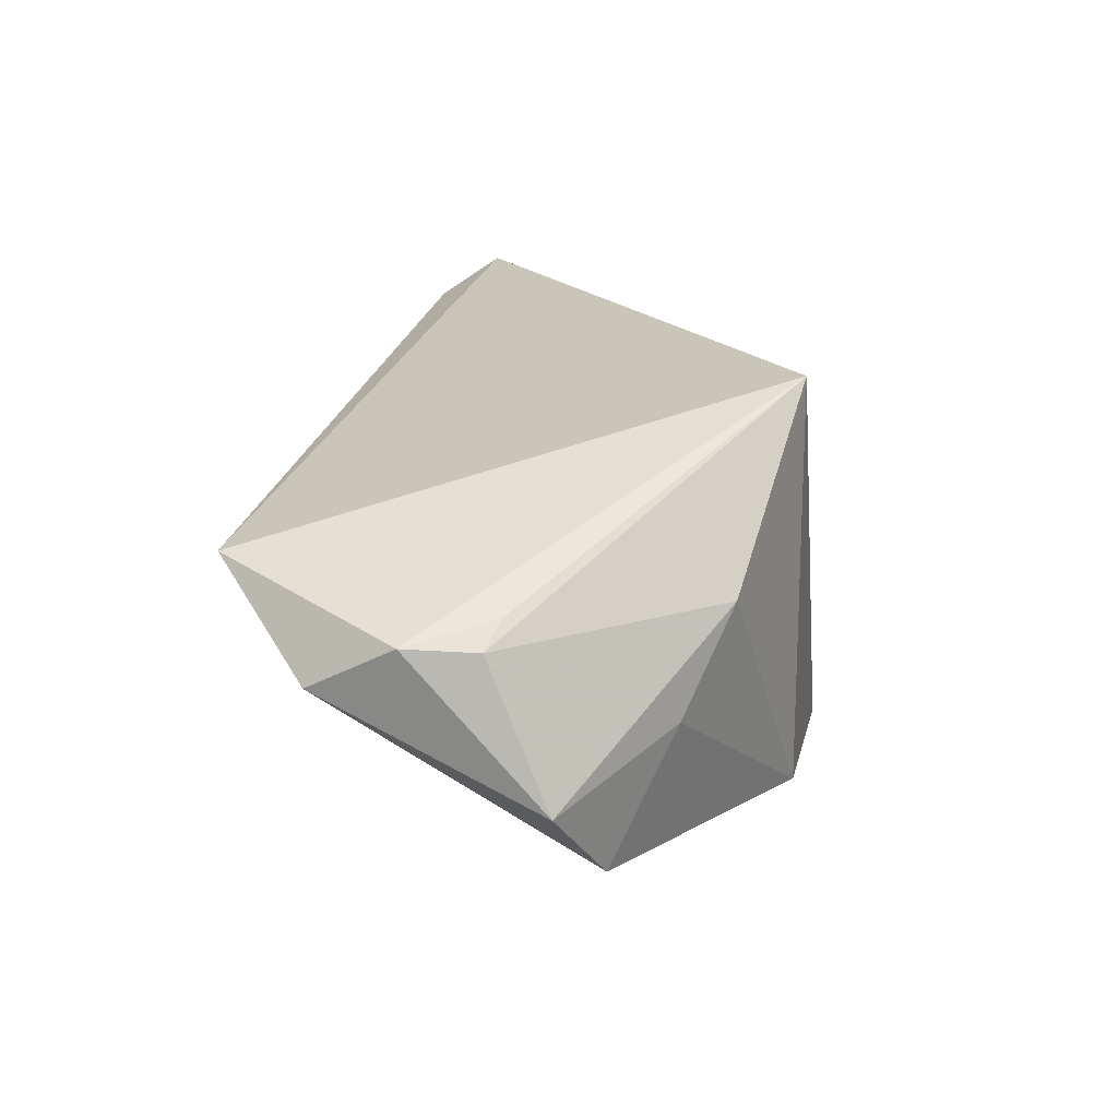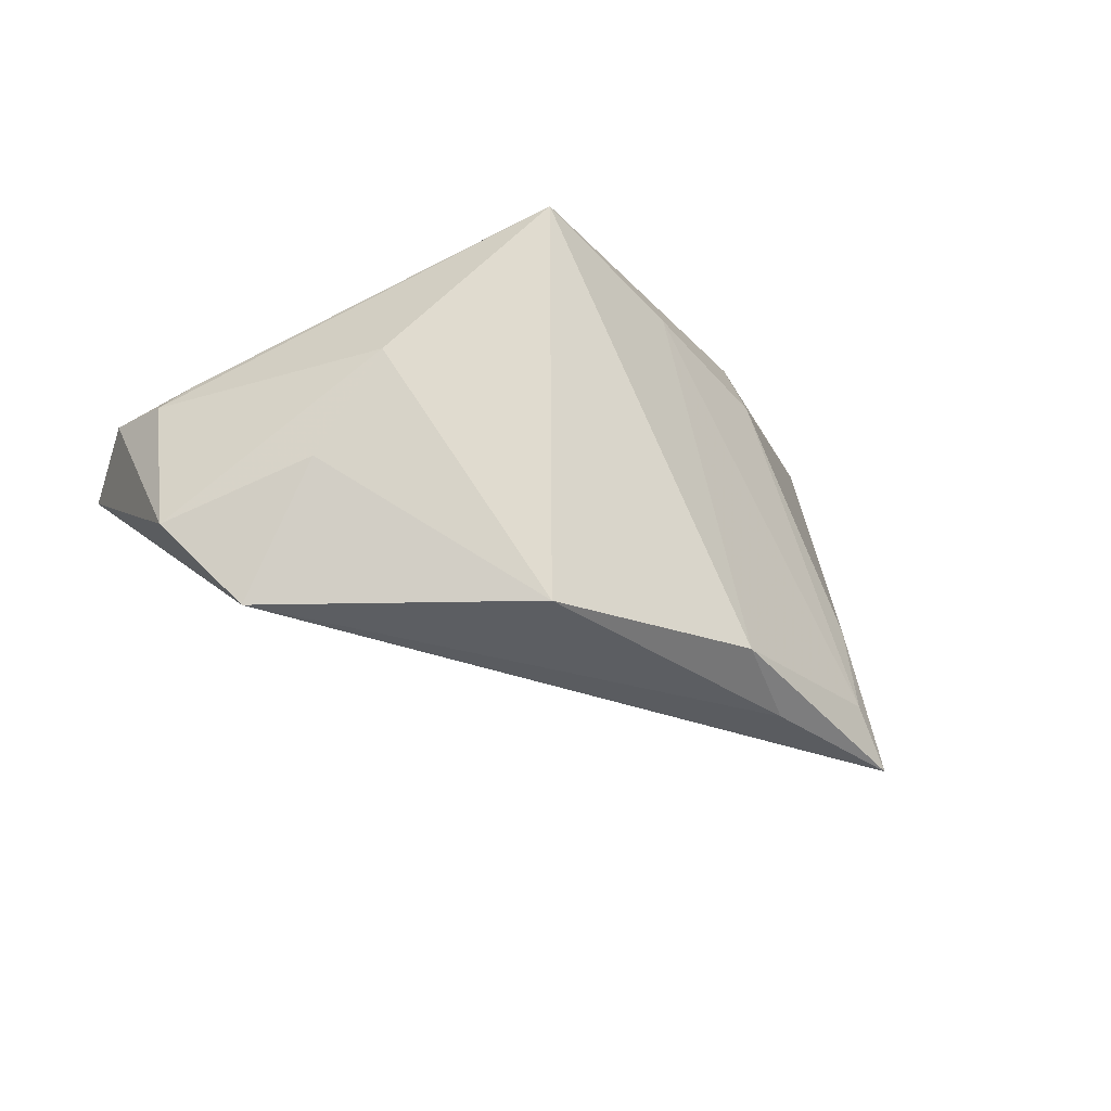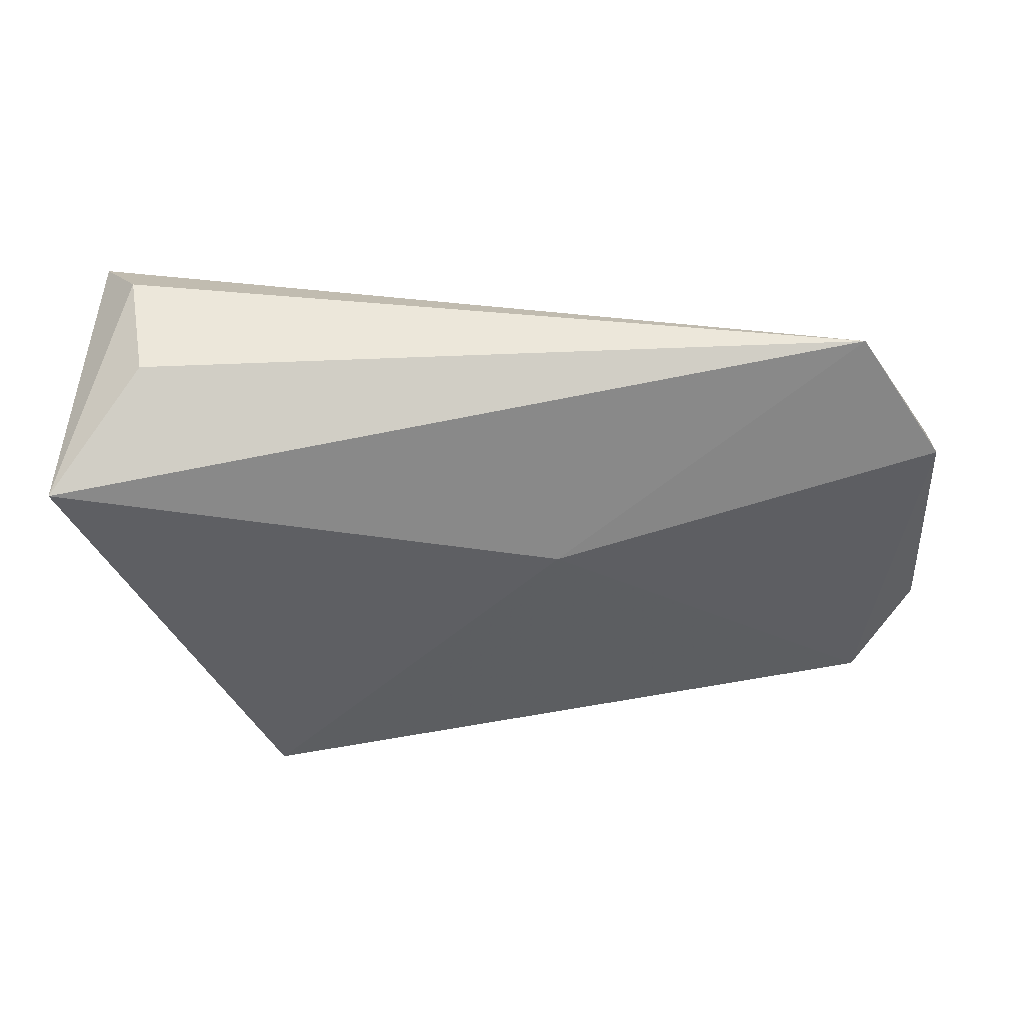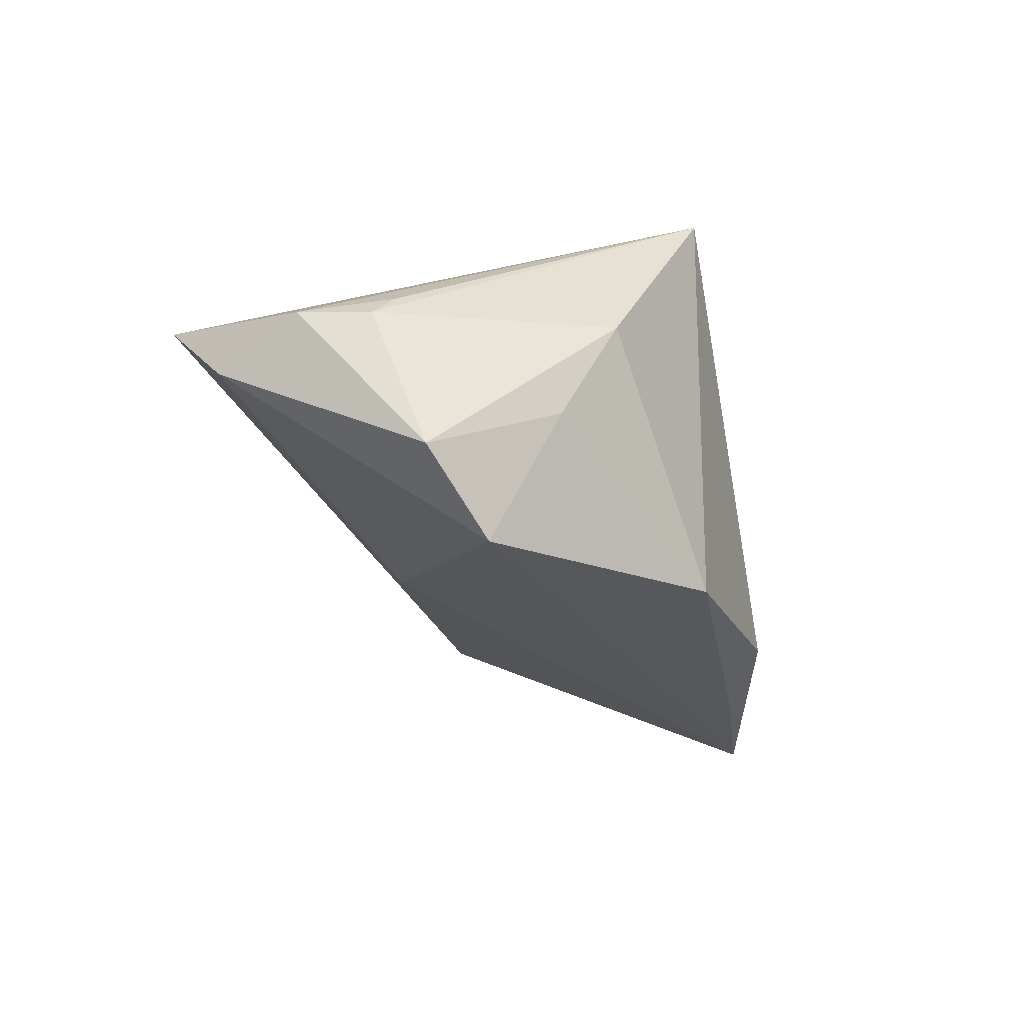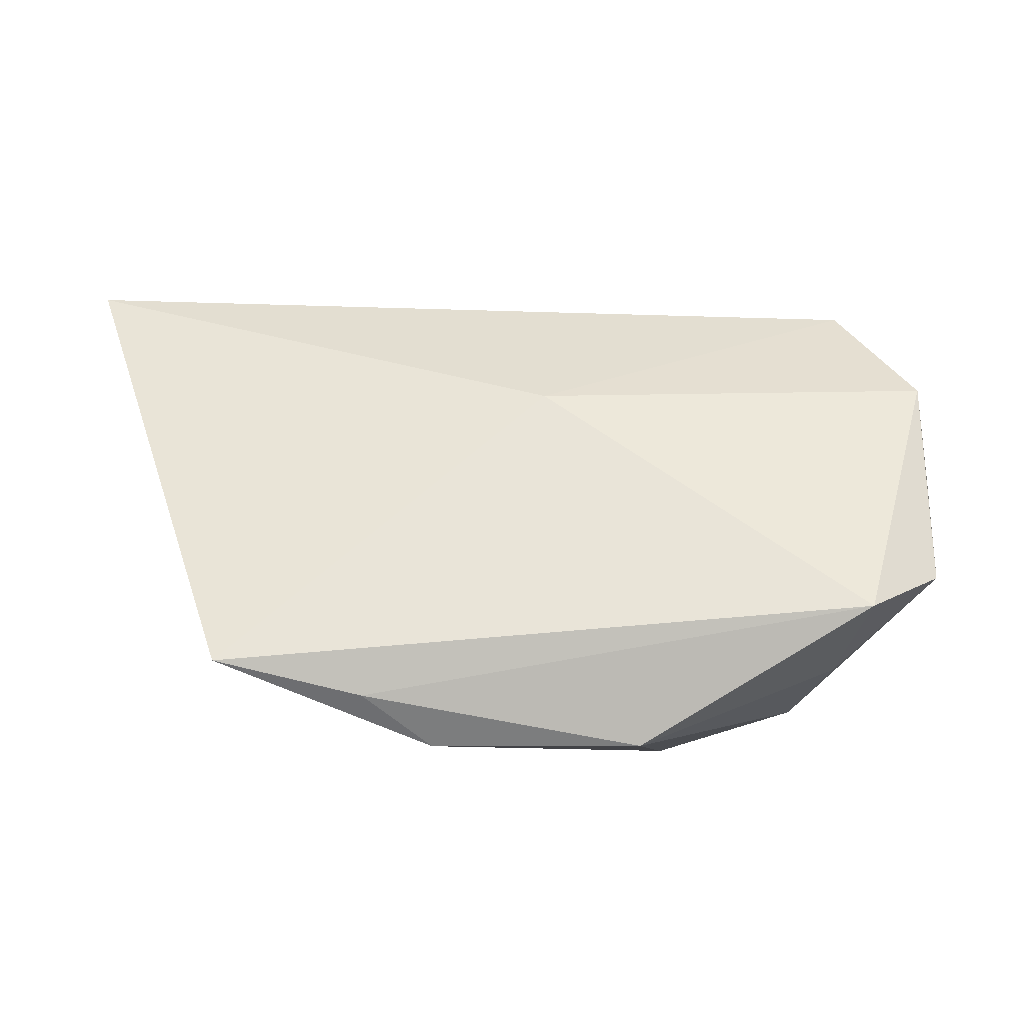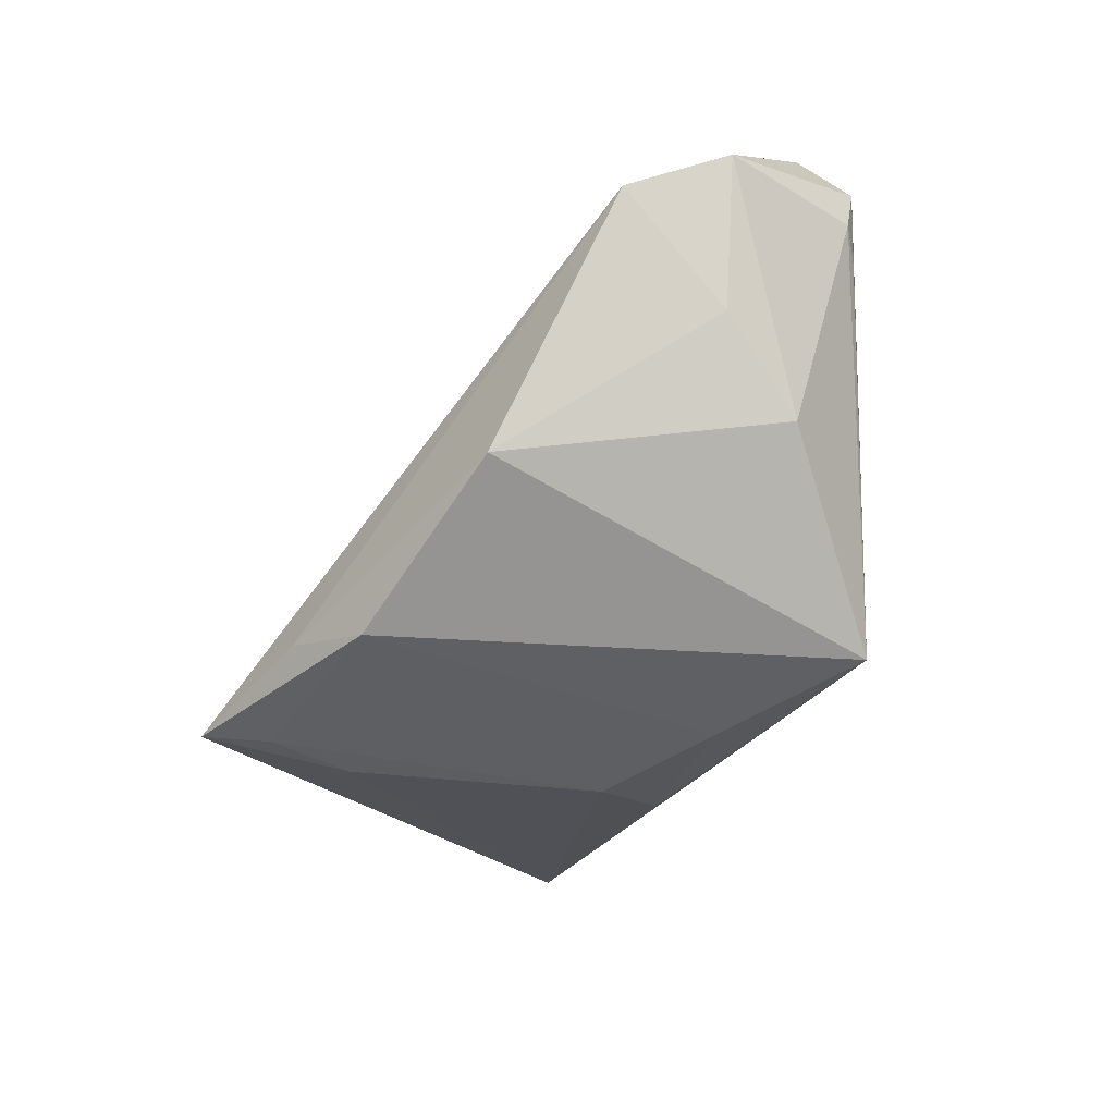
<metadata>
{"format":"obj","ext":"obj","renderer":"f3d","projection":"perspective","resolution":1024,"background":"white","views":[{"elev":17.4,"azim":-78.4,"up":"+Z"},{"elev":-21.3,"azim":-29.1,"up":"+Z"},{"elev":75.0,"azim":177.9,"up":"+Y"},{"elev":-18.3,"azim":-69.5,"up":"+Z"},{"elev":-7.5,"azim":-173.3,"up":"+Y"},{"elev":-67.2,"azim":-120.8,"up":"+Y"}]}
</metadata>
<code>
v 0.05858 0.0326 -0.007486
v -0.04536 0.03083 0.009874
v -0.01828 -0.03149 -0.02351
v -0.05203 -0.003318 0.006678
v -0.05553 -0.001871 0.003744
v 0.03077 -0.02207 -0.02588
v 0.05361 0.02189 0.02669
v 0.01928 -0.01145 0.02239
v 0.00836 -0.03149 -0.02477
v 0.0174 -0.01914 0.01318
v 0.04901 0.0291 0.02177
v 0.04706 0.0345 0.008447
v 0.0008565 -0.02548 0.01895
v -0.05683 -0.00955 -0.01413
v -0.03758 -0.02637 0.005306
v -0.04333 -0.02114 -0.00725
v 0.0166 -0.0252 -0.0301
v -0.005138 0.01595 -0.01386
v 0.03518 -0.0208 -0.03332
v -0.0575 0.006974 0.004276
v -0.01861 -0.03149 0.02669
v 0.03103 -0.01907 -0.01512
v -0.05608 0.01789 -0.00153
v -0.0481 -0.01389 -0.02371
f 9 21 3
f 3 21 15
f 15 21 5
f 6 9 19
f 14 15 5
f 18 2 1
f 1 19 18
f 18 19 24
f 12 11 1
f 1 2 12
f 12 2 11
f 5 21 4
f 7 2 21
f 11 2 7
f 21 8 7
f 1 11 7
f 7 19 1
f 16 24 3
f 3 15 16
f 16 14 24
f 15 14 16
f 3 24 17
f 24 19 17
f 17 9 3
f 17 19 9
f 10 7 8
f 20 14 5
f 5 4 20
f 21 2 20
f 20 4 21
f 23 18 24
f 2 18 23
f 24 14 23
f 23 20 2
f 14 20 23
f 13 8 21
f 13 10 8
f 21 9 13
f 13 9 6
f 6 10 13
f 6 19 22
f 22 10 6
f 19 7 22
f 7 10 22

</code>
